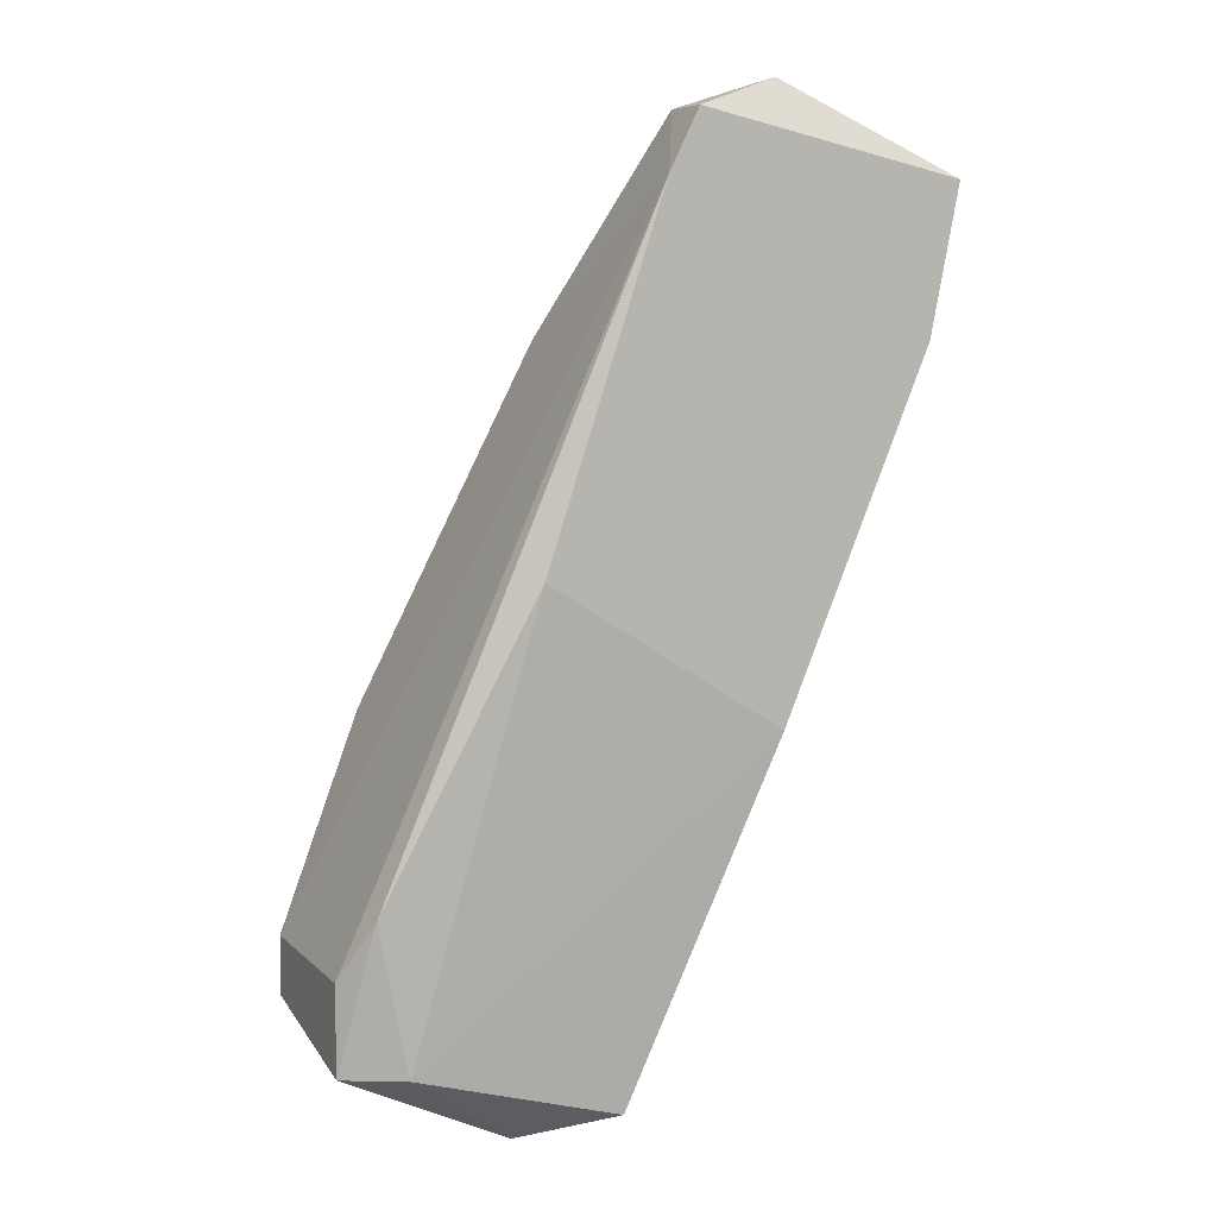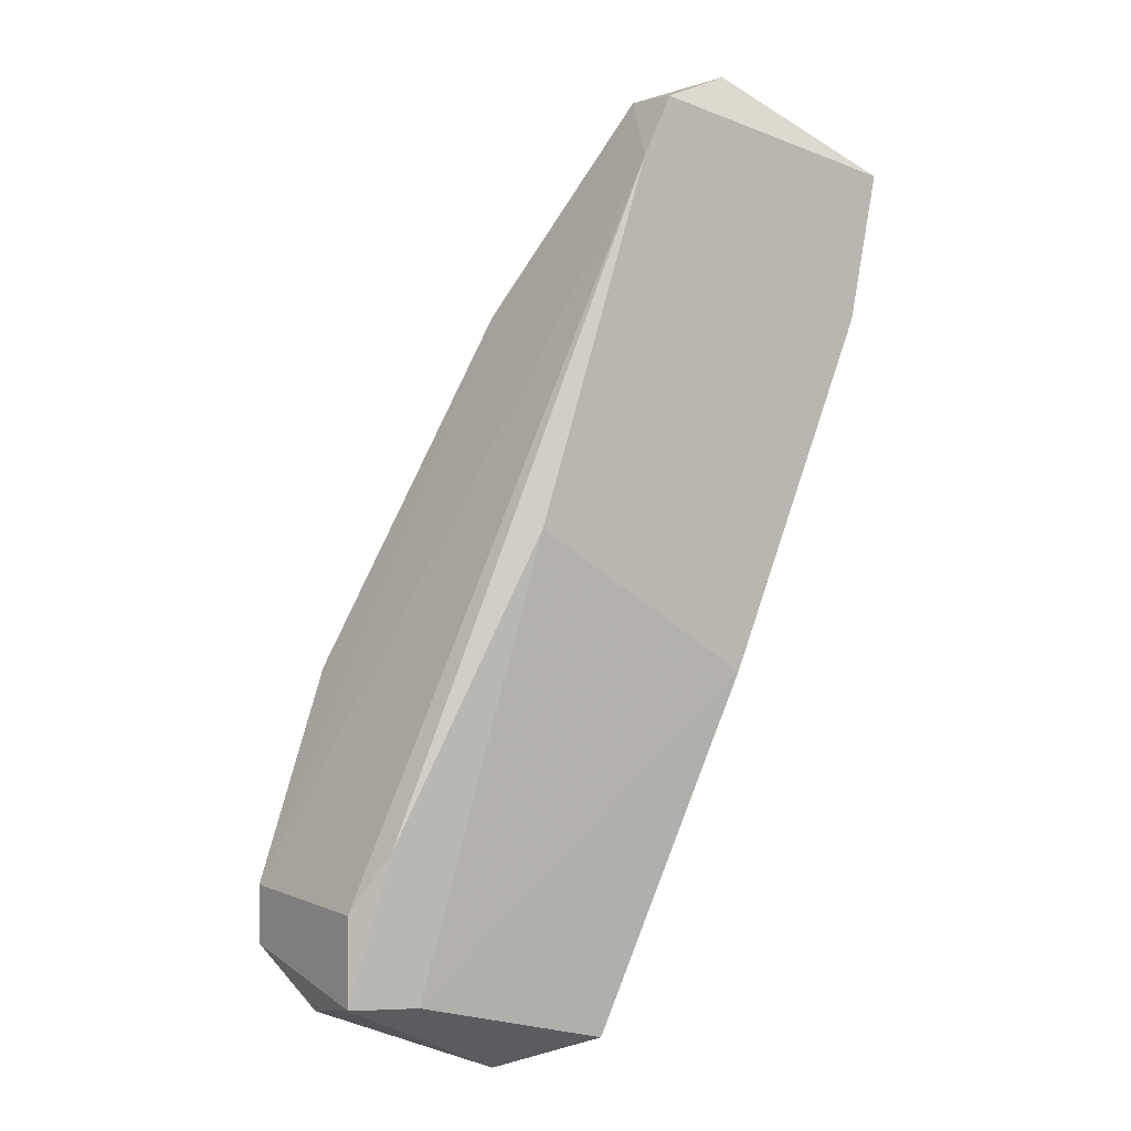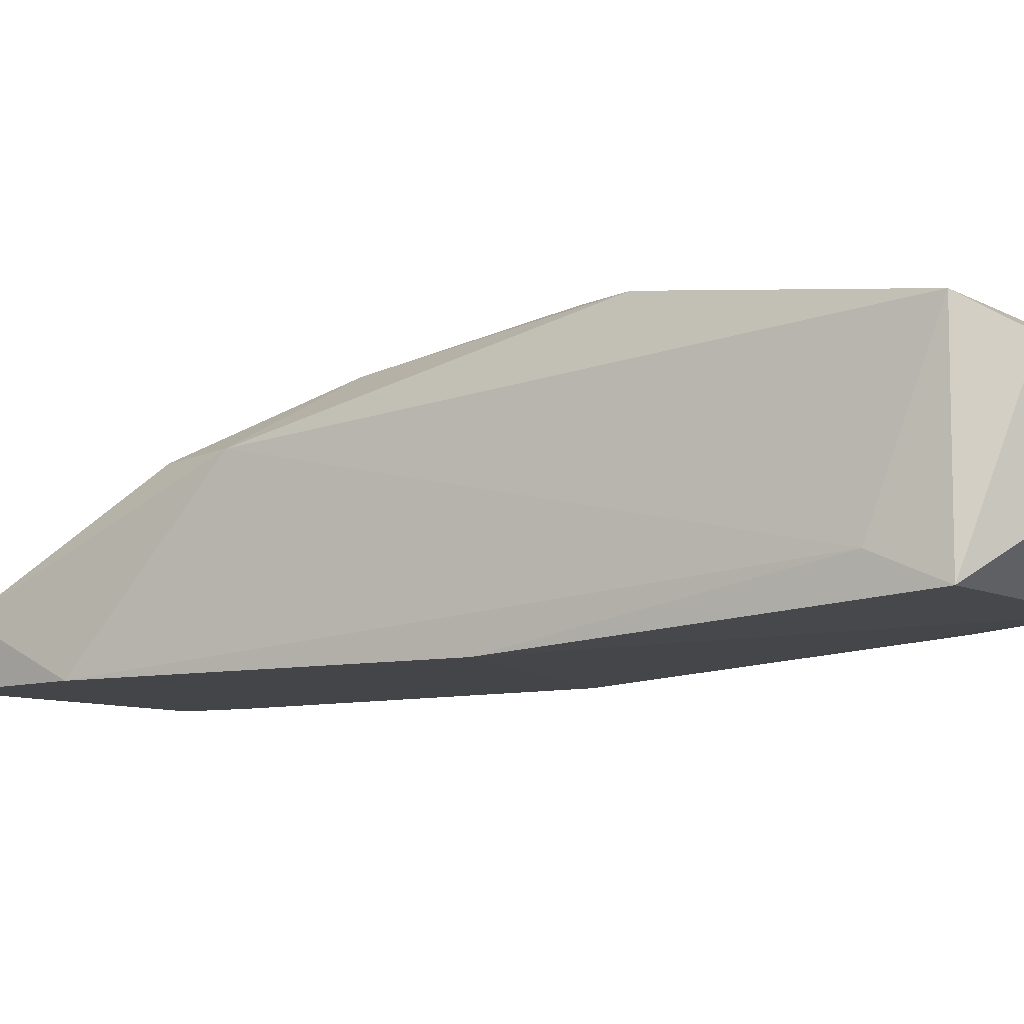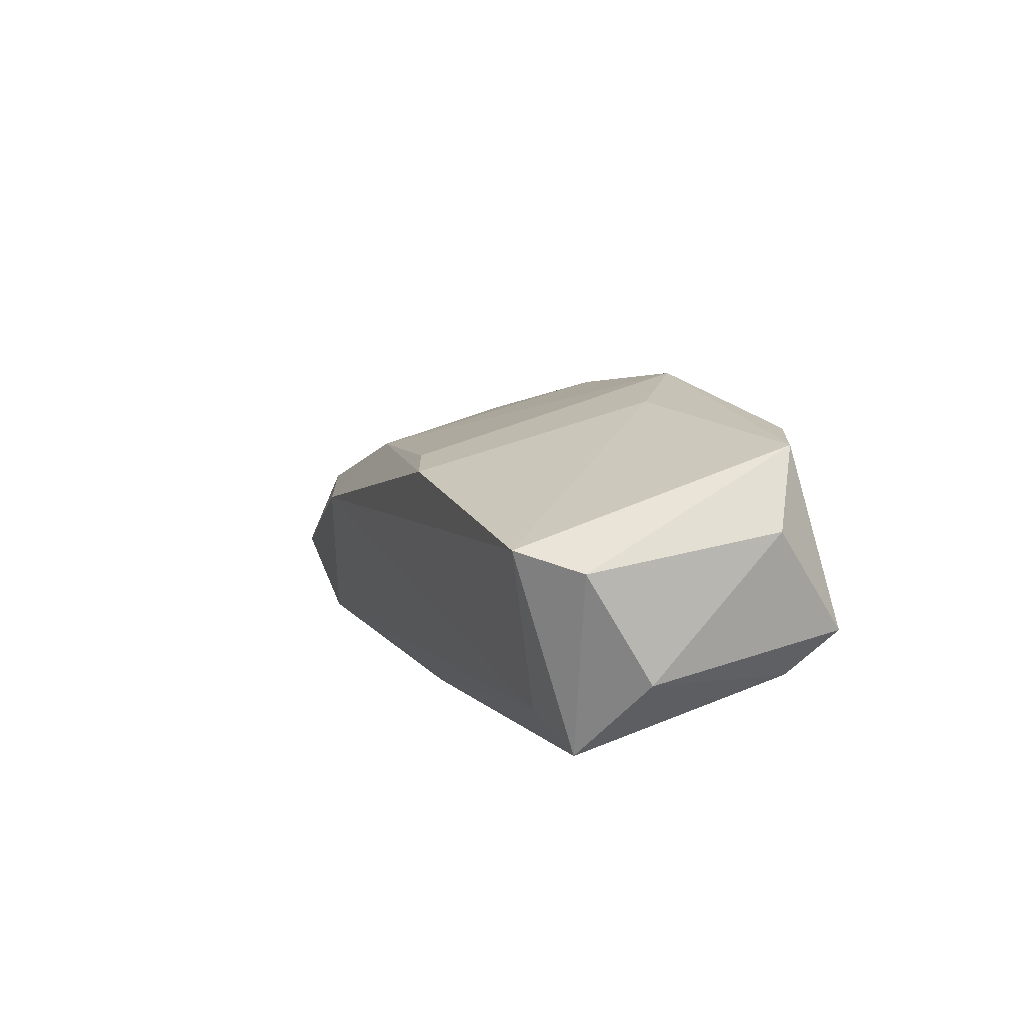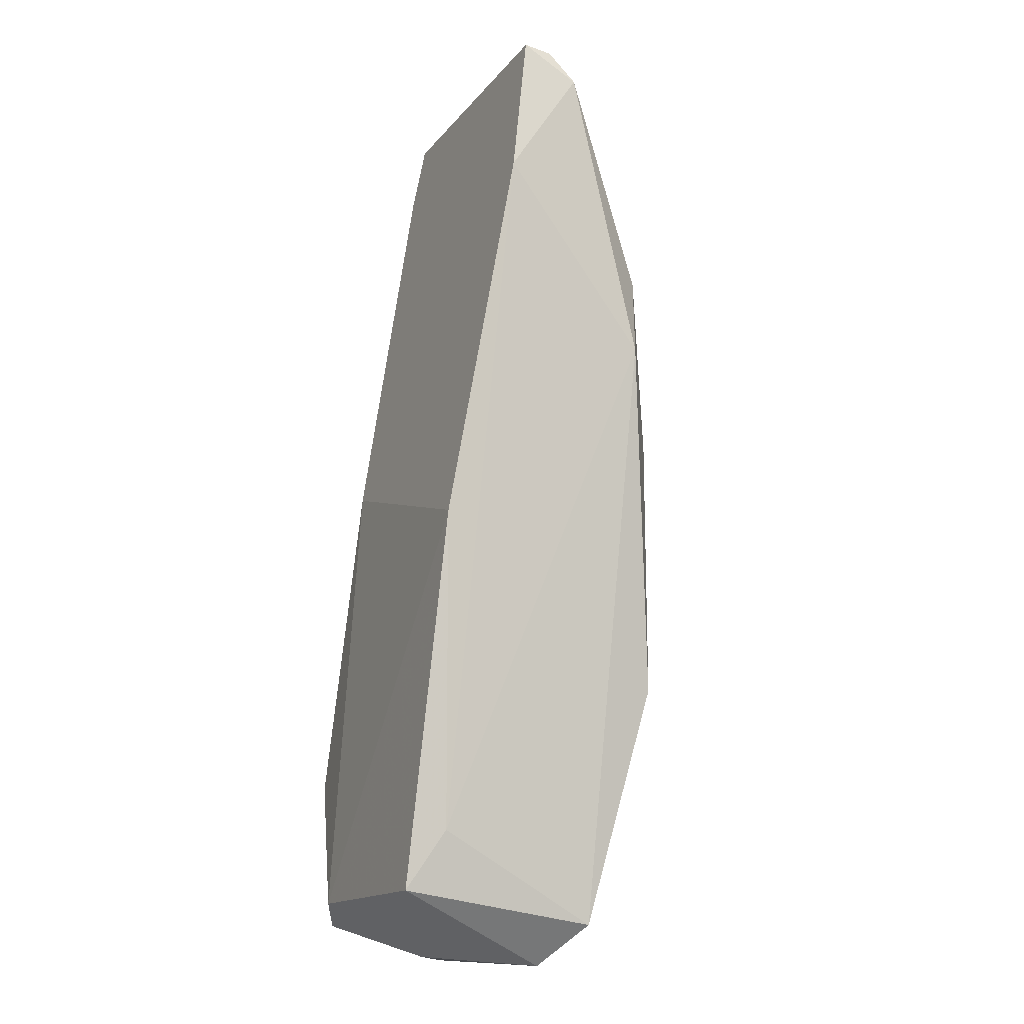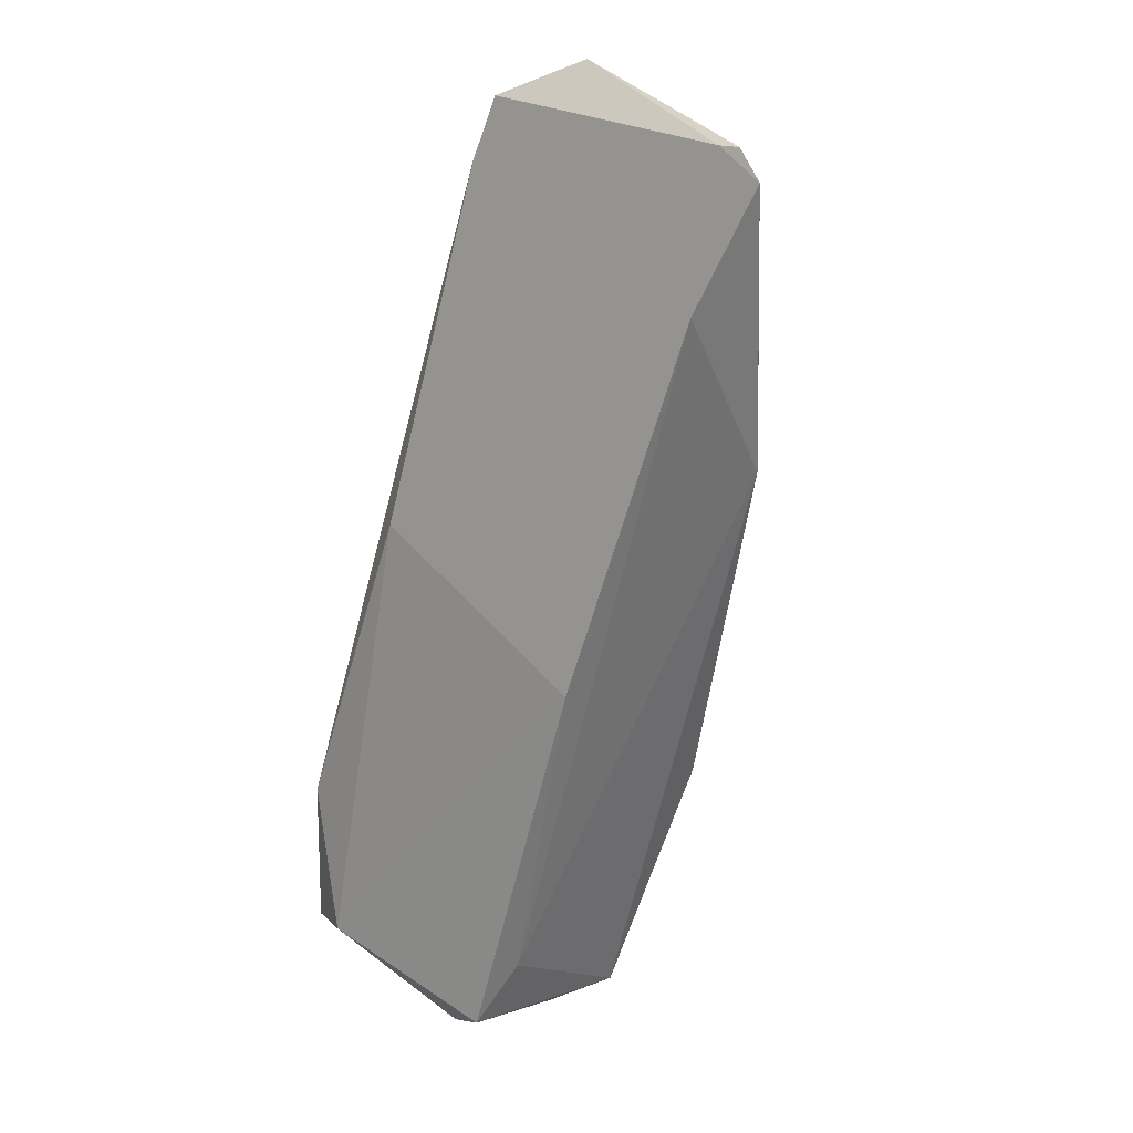
<metadata>
{"format":"obj","ext":"obj","renderer":"f3d","projection":"perspective","resolution":1024,"background":"white","views":[{"elev":7.3,"azim":-23.5,"up":"+Z"},{"elev":3.2,"azim":-34.8,"up":"+Z"},{"elev":-8.7,"azim":142.7,"up":"+Y"},{"elev":-72.6,"azim":-164.1,"up":"+Z"},{"elev":-32.6,"azim":63.1,"up":"+Z"},{"elev":6.5,"azim":41.9,"up":"+Z"}]}
</metadata>
<code>
v -0.008033 0.02886 -0.0643
v -0.008033 0.03589 -0.07132
v -0.008033 0.03087 -0.09138
v -0.007032 0.02886 -0.06229
v -0.007032 0.03087 -0.06229
v -0.01205 0.02886 -0.07634
v -0.01205 0.03689 -0.07534
v -0.01205 0.03188 -0.0944
v -0.01807 0.03087 -0.09138
v -0.01807 0.03087 -0.08837
v -0.01807 0.03689 -0.08837
v -0.01807 0.03689 -0.09038
v -0.006028 0.03789 -0.08336
v -0.006028 0.03789 -0.08536
v -0.01104 0.03589 -0.0944
v -0.01706 0.03488 -0.09239
v -0.01706 0.02987 -0.08637
v 0.000997 0.02886 -0.06931
v -0.00101 0.03488 -0.07132
v -0.00101 0.03488 -0.07433
v -0.005024 0.03288 -0.0653
v -0.01004 0.03488 -0.06931
v -0.01405 0.03789 -0.08436
v -0.01606 0.02987 -0.09138
v -0.00402 0.02886 -0.08135
v -0.00402 0.03689 -0.07634
v -0.00402 0.02987 -0.06128
v -0.009035 0.03689 -0.09339
v -0.009035 0.02987 -0.09339
v -0.01506 0.03789 -0.08135
v 0.001999 0.02886 -0.0643
v 0.001999 0.03087 -0.0653
v 0.001999 0.02987 -0.0643
f 30 14 23
f 31 4 25
f 25 4 6
f 9 16 8
f 21 19 2
f 29 25 24
f 17 9 24
f 6 17 24
f 25 6 24
f 8 29 24
f 9 8 24
f 19 20 26
f 30 7 26
f 13 30 26
f 7 2 26
f 2 19 26
f 31 25 18
f 16 9 12
f 9 11 12
f 11 30 12
f 31 33 27
f 4 31 27
f 5 4 27
f 21 5 27
f 28 29 15
f 8 16 15
f 29 8 15
f 16 12 15
f 12 28 15
f 7 30 22
f 30 11 22
f 5 21 22
f 2 7 22
f 21 2 22
f 20 28 14
f 30 13 14
f 13 26 14
f 26 20 14
f 33 31 32
f 20 19 32
f 19 21 32
f 31 18 32
f 18 20 32
f 27 33 32
f 21 27 32
f 17 6 1
f 6 4 1
f 4 5 1
f 22 11 1
f 5 22 1
f 29 28 3
f 28 20 3
f 25 29 3
f 20 18 3
f 18 25 3
f 9 17 10
f 11 9 10
f 17 1 10
f 1 11 10
f 28 12 23
f 12 30 23
f 14 28 23

</code>
